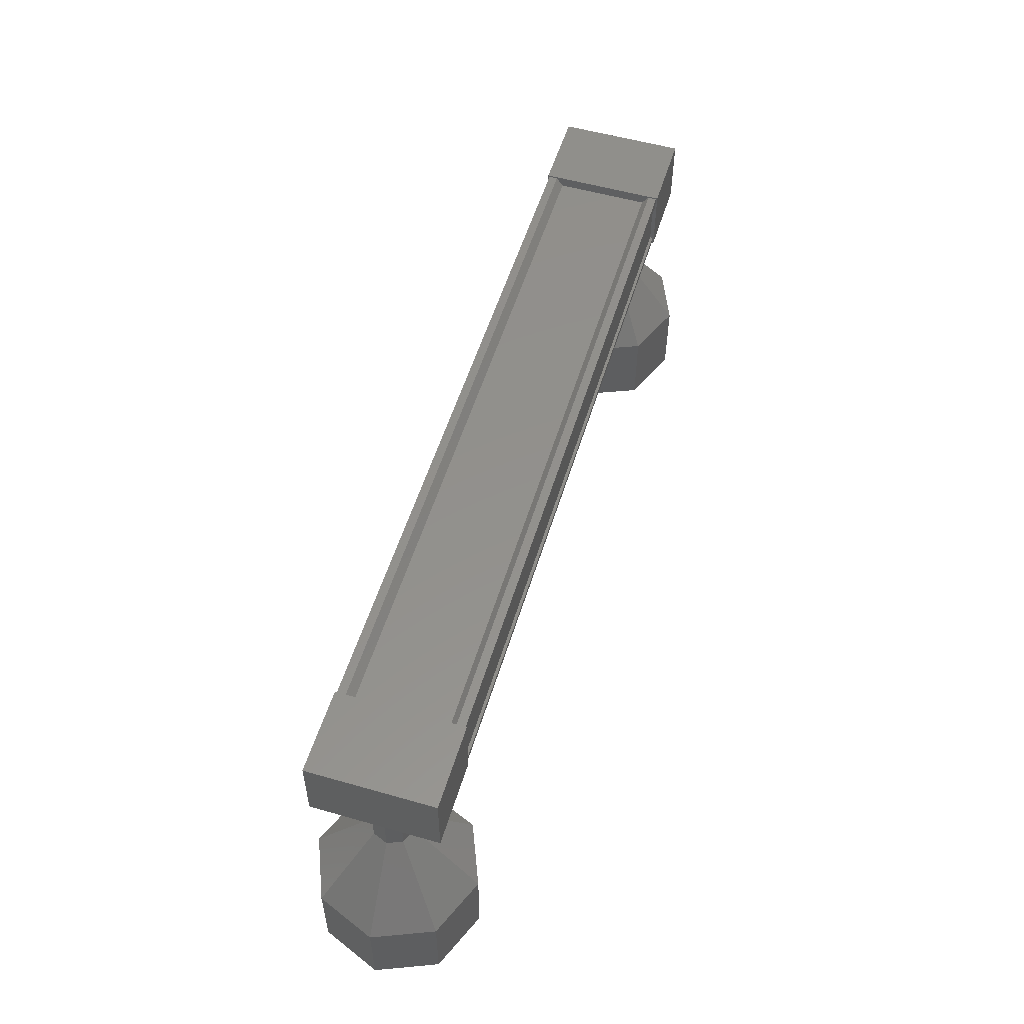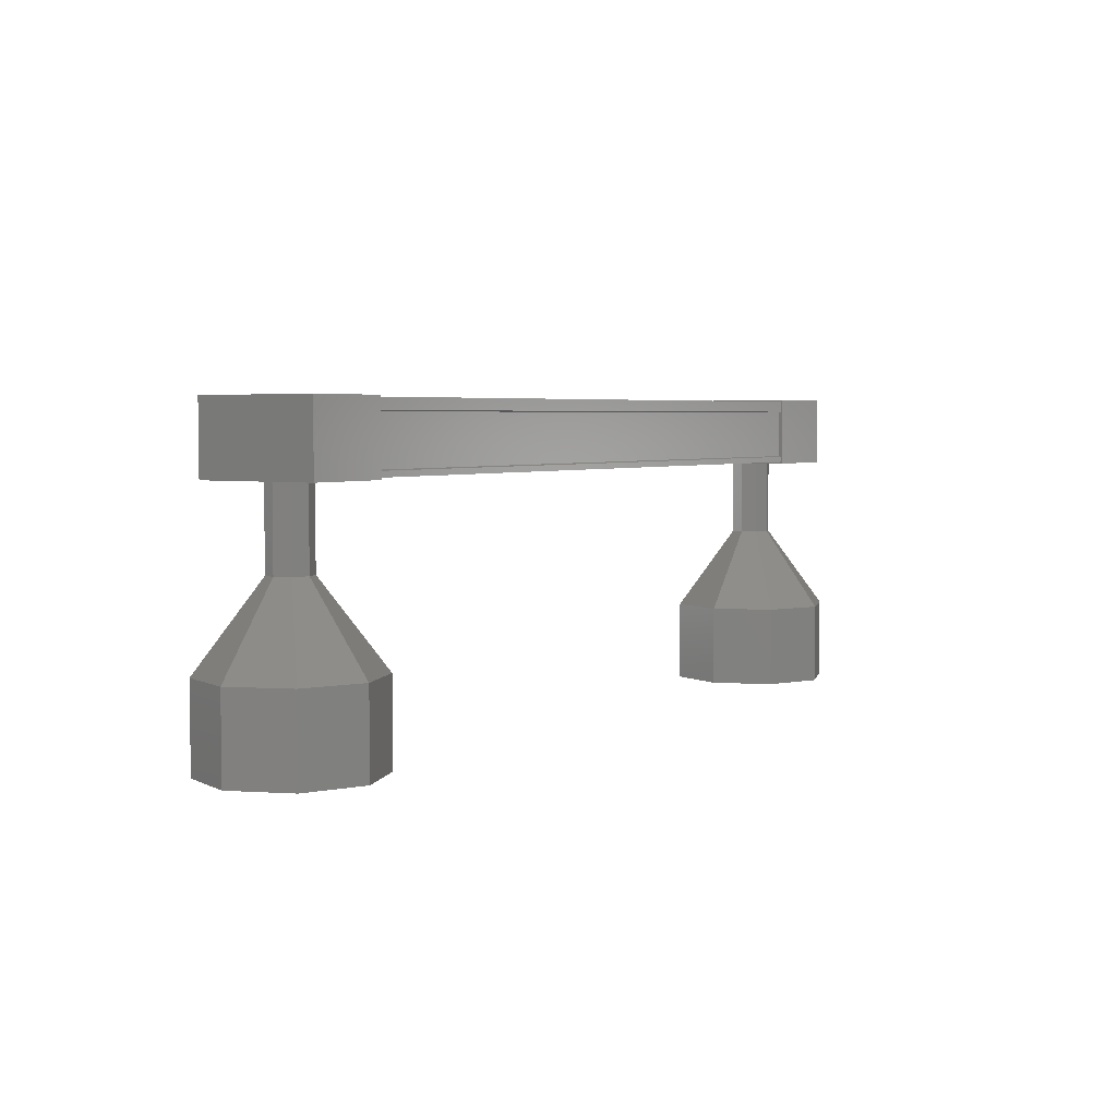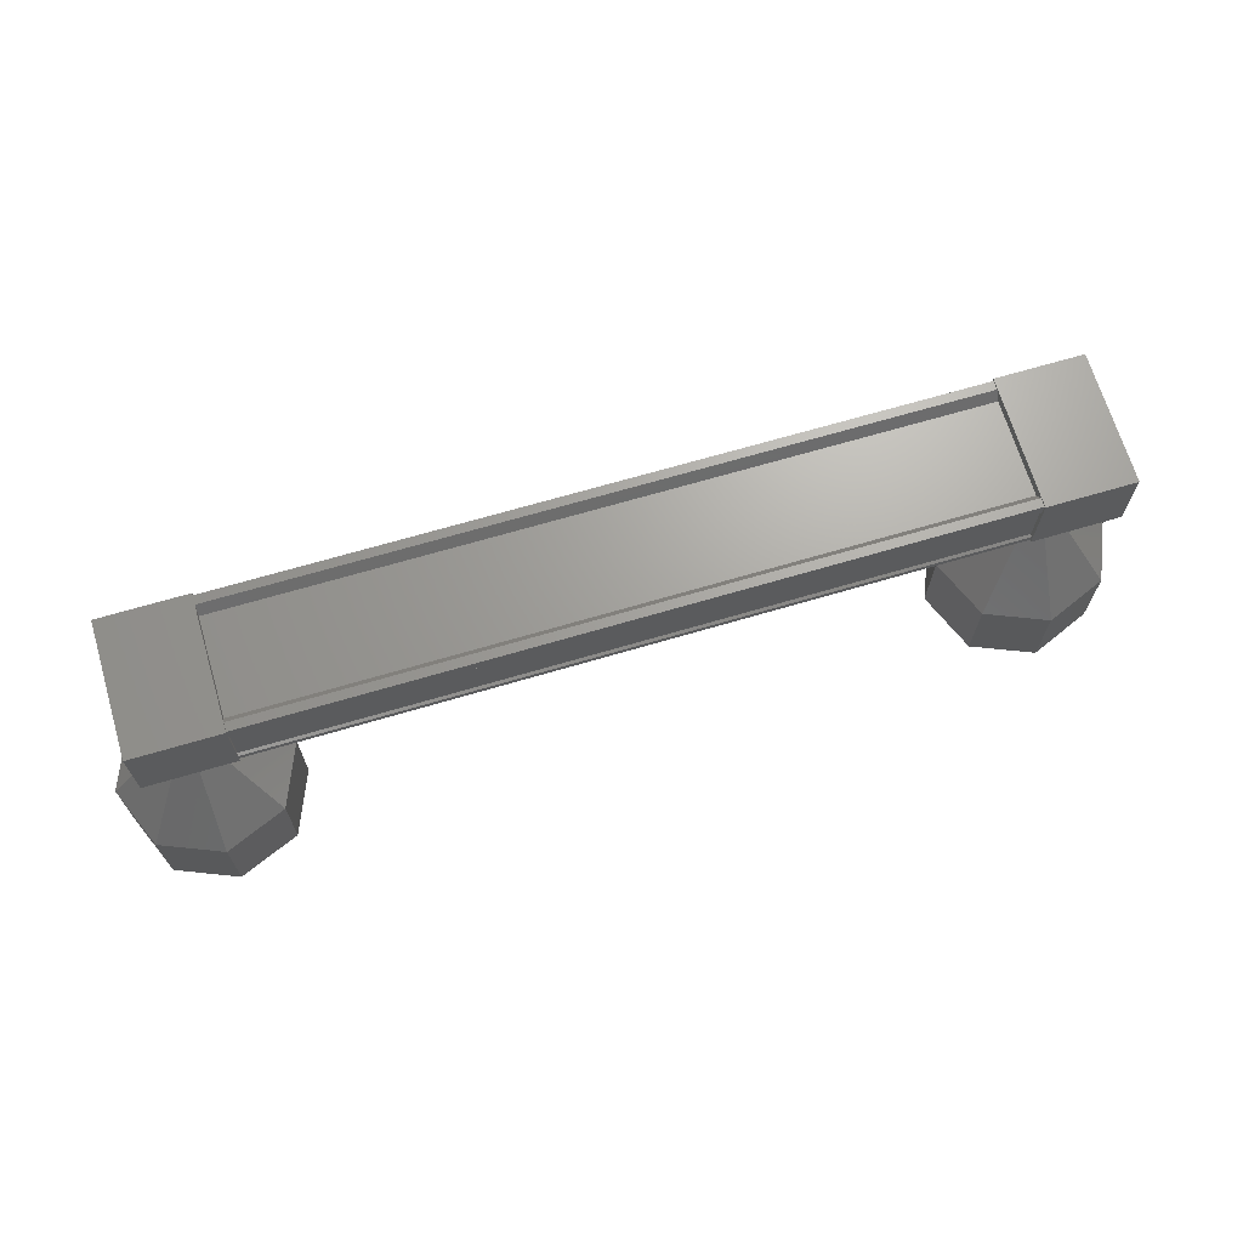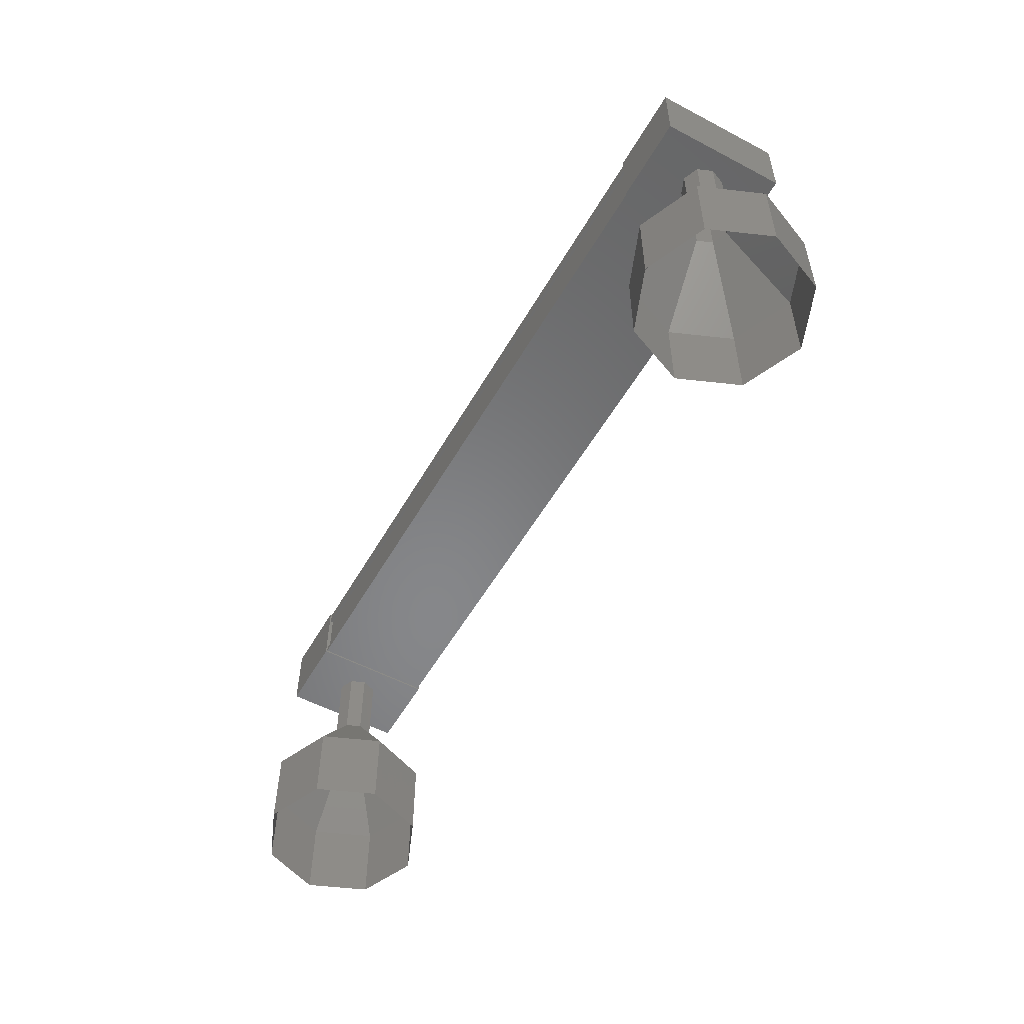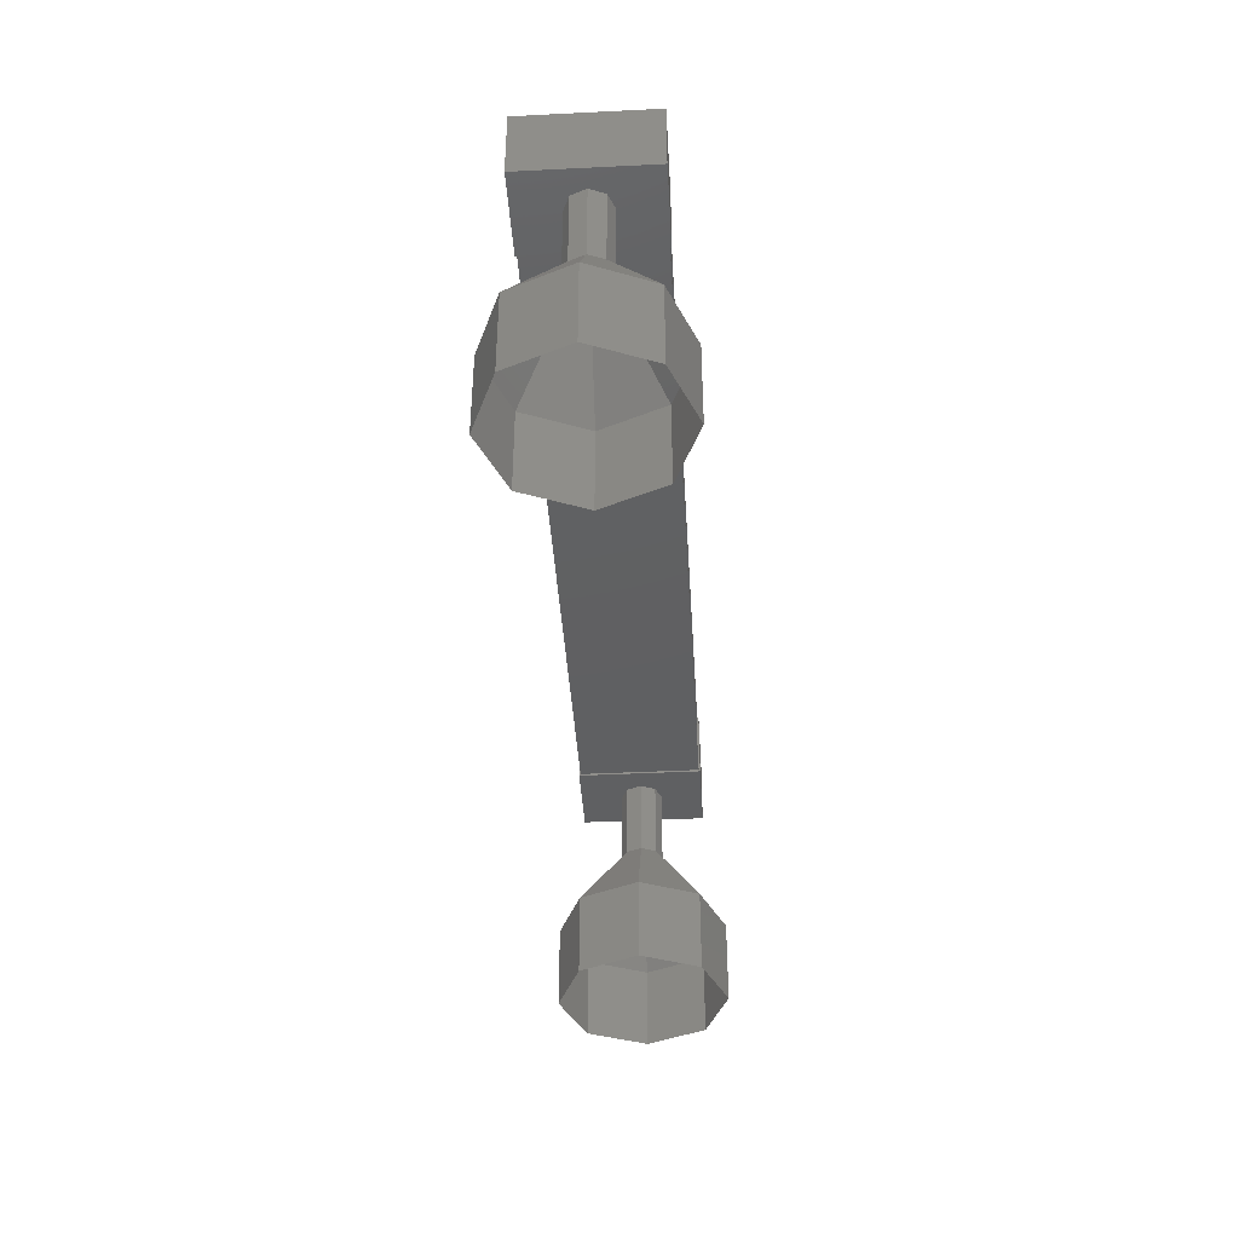
<metadata>
{"format":"stl","ext":"stl","renderer":"f3d","projection":"perspective","resolution":1024,"background":"white","views":[{"elev":54.5,"azim":106.8,"up":"+Z"},{"elev":3.9,"azim":-55.5,"up":"+Z"},{"elev":68.2,"azim":163.4,"up":"+Z"},{"elev":-54.0,"azim":-119.3,"up":"+Z"},{"elev":-40.9,"azim":-86.6,"up":"+Z"}]}
</metadata>
<code>
# stl→obj: 106 verts, 152 faces
v 22.63 -1845 57.21
v 22.63 -1845 57.32
v 31.88 -1845 57.35
v 31.88 -1843 57.24
v 31.88 -1843 57.35
v 22.63 -1843 57.32
v 31.89 -1843 56.61
v 22.64 -1843 56.59
v 31.89 -1843 56.62
v 22.64 -1843 56.6
v 22.64 -1843 57.17
v 31.88 -1845 57.24
v 22.64 -1843 57.21
v 22.64 -1843 57.19
v 31.88 -1843 57.21
v 31.88 -1843 57.2
v 32.42 -1845 57.37
v 32.43 -1843 56.53
v 32.42 -1843 57.37
v 31.42 -1843 57.36
v 31.42 -1845 57.36
v 31.43 -1843 56.52
v 31.42 -1845 56.52
v 32.42 -1845 56.53
v 23.1 -1843 57.34
v 23.1 -1845 57.34
v 23.1 -1843 56.5
v 23.1 -1845 56.5
v 22.1 -1845 56.5
v 22.1 -1845 57.34
v 22.1 -1843 57.34
v 22.1 -1843 56.5
v 22.63 -1845 57.19
v 31.88 -1845 57.21
v 22.63 -1845 57.17
v 31.88 -1845 57.2
v 22.64 -1845 56.6
v 31.89 -1845 56.62
v 22.64 -1845 56.59
v 31.89 -1845 56.61
v 22.64 -1845 56.52
v 31.89 -1845 56.55
v 22.64 -1843 56.52
v 31.89 -1843 56.55
v 21.59 -1844 54.55
v 21.59 -1844 53.55
v 21.88 -1845 54.56
v 21.89 -1845 53.56
v 22.59 -1845 54.56
v 22.59 -1845 53.56
v 23.3 -1845 54.56
v 23.3 -1845 53.56
v 23.59 -1844 54.56
v 23.59 -1844 53.56
v 23.3 -1843 54.56
v 23.3 -1843 53.56
v 22.59 -1843 54.56
v 22.6 -1843 53.56
v 21.89 -1843 54.56
v 21.89 -1843 53.56
v 32.12 -1844 55.57
v 32.19 -1844 56.57
v 32.19 -1844 55.57
v 32.11 -1844 56.57
v 31.94 -1844 56.57
v 31.94 -1844 55.57
v 31.76 -1844 56.57
v 31.76 -1844 55.57
v 31.69 -1844 56.57
v 31.69 -1844 55.57
v 32.65 -1843 53.59
v 32.94 -1844 54.59
v 32.94 -1844 53.59
v 32.65 -1845 54.59
v 32.65 -1845 53.59
v 31.94 -1845 54.58
v 31.94 -1845 53.58
v 31.23 -1845 54.58
v 31.24 -1845 53.58
v 30.94 -1844 54.58
v 30.94 -1844 53.58
v 31.24 -1843 54.58
v 31.24 -1843 53.58
v 31.94 -1843 54.58
v 31.95 -1843 53.58
v 32.65 -1843 54.59
v 32.19 -1844 55.58
v 32.12 -1844 55.58
v 31.94 -1844 55.58
v 31.76 -1844 55.58
v 31.69 -1844 55.58
v 22.34 -1844 56.55
v 22.34 -1844 55.55
v 22.41 -1844 56.55
v 22.41 -1844 55.55
v 22.59 -1844 56.55
v 22.59 -1844 55.55
v 22.76 -1844 56.55
v 22.77 -1844 55.55
v 22.84 -1844 56.55
v 22.84 -1844 55.55
v 22.41 -1844 55.56
v 22.34 -1844 55.56
v 22.59 -1844 55.56
v 22.77 -1844 55.56
v 22.84 -1844 55.56
f 1 2 3
f 3 2 3
f 4 5 6
f 6 5 5
f 5 6 6
f 7 8 9
f 9 8 10
f 10 11 9
f 3 12 1
f 1 12 4
f 4 13 1
f 6 13 4
f 6 5 14
f 14 5 15
f 15 11 14
f 16 11 15
f 9 11 16
f 17 18 19
f 19 18 20
f 20 21 19
f 22 21 20
f 23 21 22
f 22 18 23
f 23 18 24
f 24 18 17
f 17 21 24
f 19 21 17
f 25 26 27
f 27 26 28
f 28 29 27
f 26 29 28
f 30 29 26
f 26 31 30
f 30 31 29
f 29 31 32
f 32 27 29
f 31 27 32
f 25 27 31
f 31 26 25
f 2 2 3
f 3 2 33
f 33 34 3
f 35 34 33
f 36 34 35
f 35 37 36
f 36 37 38
f 38 37 39
f 39 40 38
f 41 40 39
f 42 40 41
f 41 43 42
f 42 43 44
f 44 43 7
f 22 20 18
f 21 23 24
f 43 8 7
f 45 46 47
f 47 46 48
f 48 49 47
f 50 49 48
f 51 49 50
f 50 52 51
f 51 52 53
f 53 52 54
f 54 55 53
f 56 55 54
f 57 55 56
f 56 58 57
f 57 58 59
f 59 58 60
f 60 45 59
f 46 45 60
f 61 62 63
f 63 62 64
f 64 61 63
f 65 61 64
f 66 61 65
f 65 67 66
f 66 67 68
f 68 67 69
f 69 70 68
f 67 70 69
f 68 70 67
f 67 65 68
f 68 65 66
f 66 65 64
f 64 61 66
f 62 61 64
f 71 72 73
f 73 72 74
f 74 75 73
f 76 75 74
f 77 75 76
f 76 78 77
f 77 78 79
f 79 78 80
f 80 81 79
f 82 81 80
f 83 81 82
f 82 84 83
f 83 84 85
f 85 84 86
f 86 71 85
f 72 71 86
f 86 87 72
f 72 87 88
f 88 74 72
f 89 74 88
f 76 74 89
f 89 90 76
f 76 90 78
f 78 90 91
f 91 80 78
f 90 80 91
f 82 80 90
f 90 89 82
f 82 89 84
f 84 89 88
f 88 86 84
f 87 86 88
f 92 93 94
f 94 93 95
f 95 96 94
f 97 96 95
f 98 96 97
f 97 99 98
f 98 99 100
f 100 99 101
f 101 98 100
f 99 98 101
f 96 98 99
f 99 97 96
f 96 97 94
f 94 97 95
f 95 92 94
f 93 92 95
f 102 59 103
f 103 59 45
f 45 102 103
f 47 102 45
f 104 102 47
f 47 49 104
f 104 49 105
f 105 49 51
f 51 106 105
f 53 106 51
f 105 106 53
f 53 55 105
f 105 55 104
f 104 55 57
f 57 102 104
f 59 102 57

</code>
